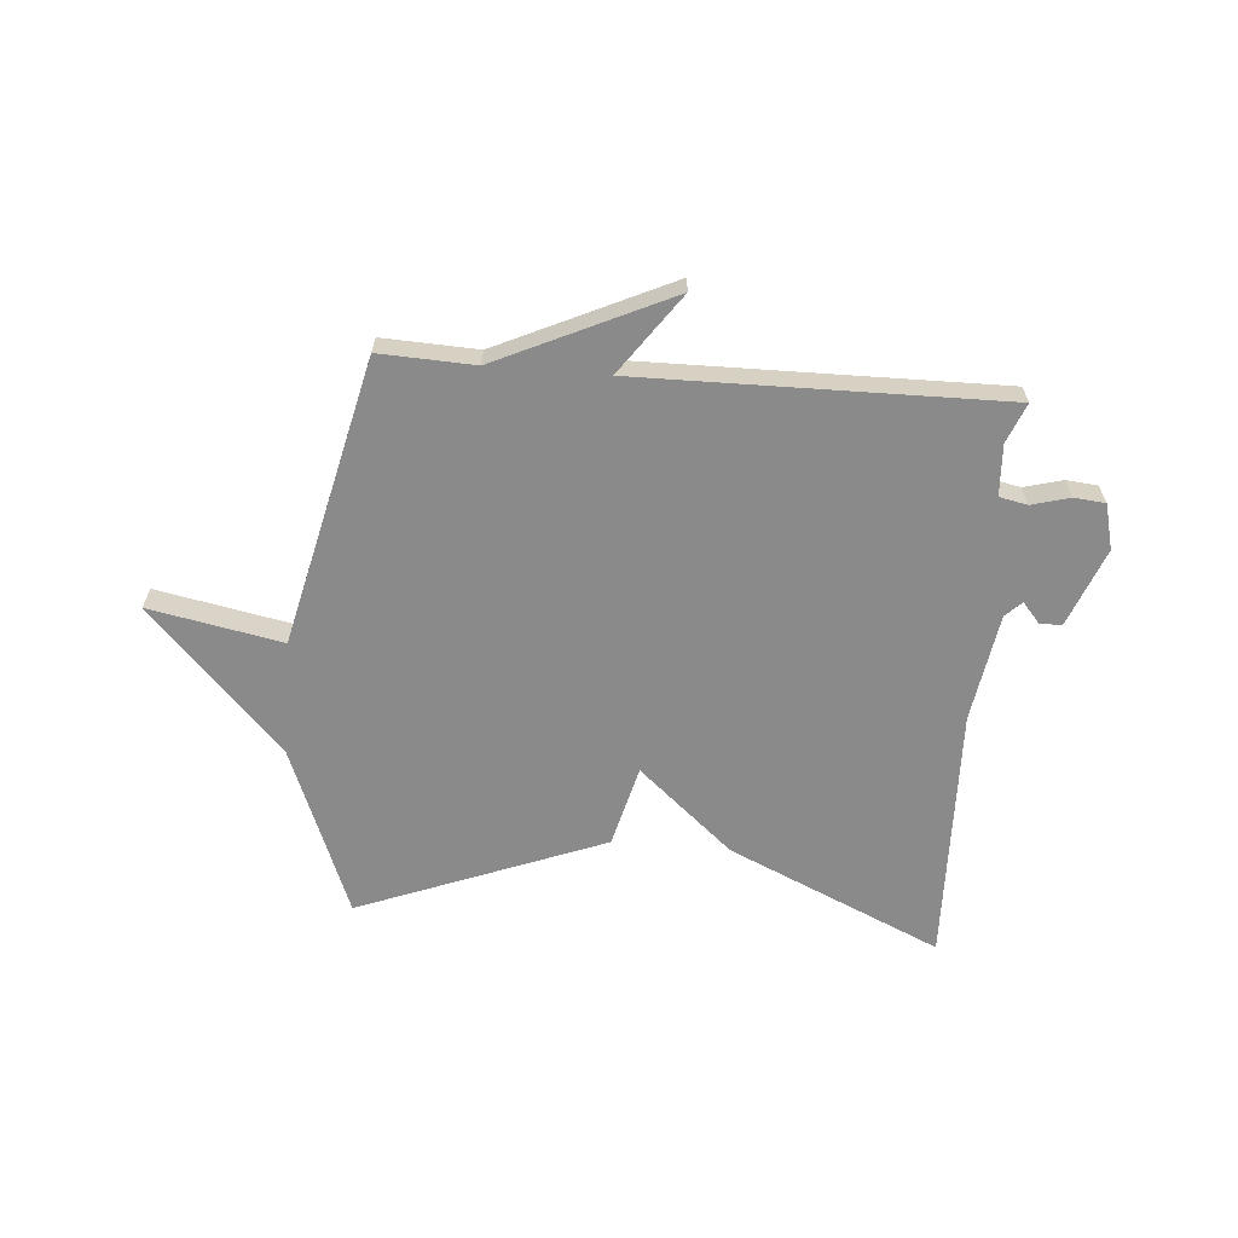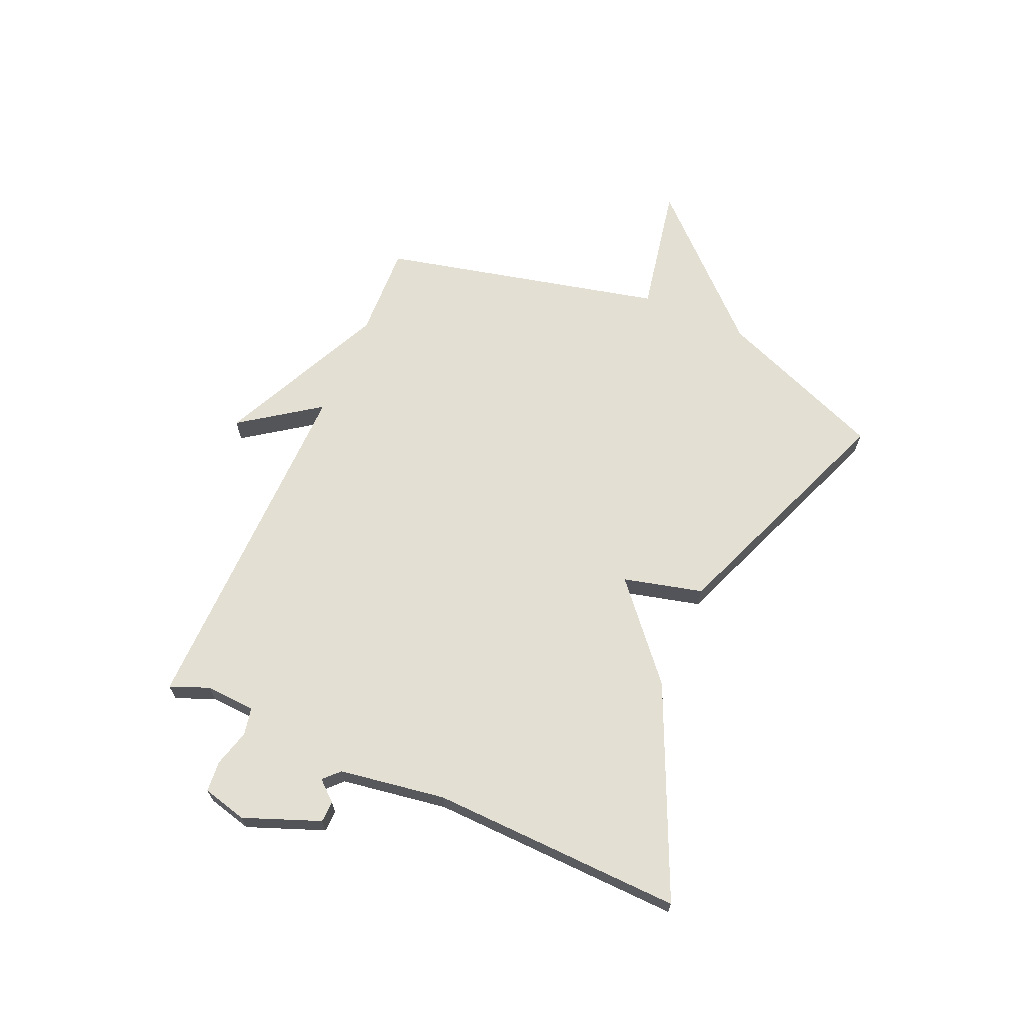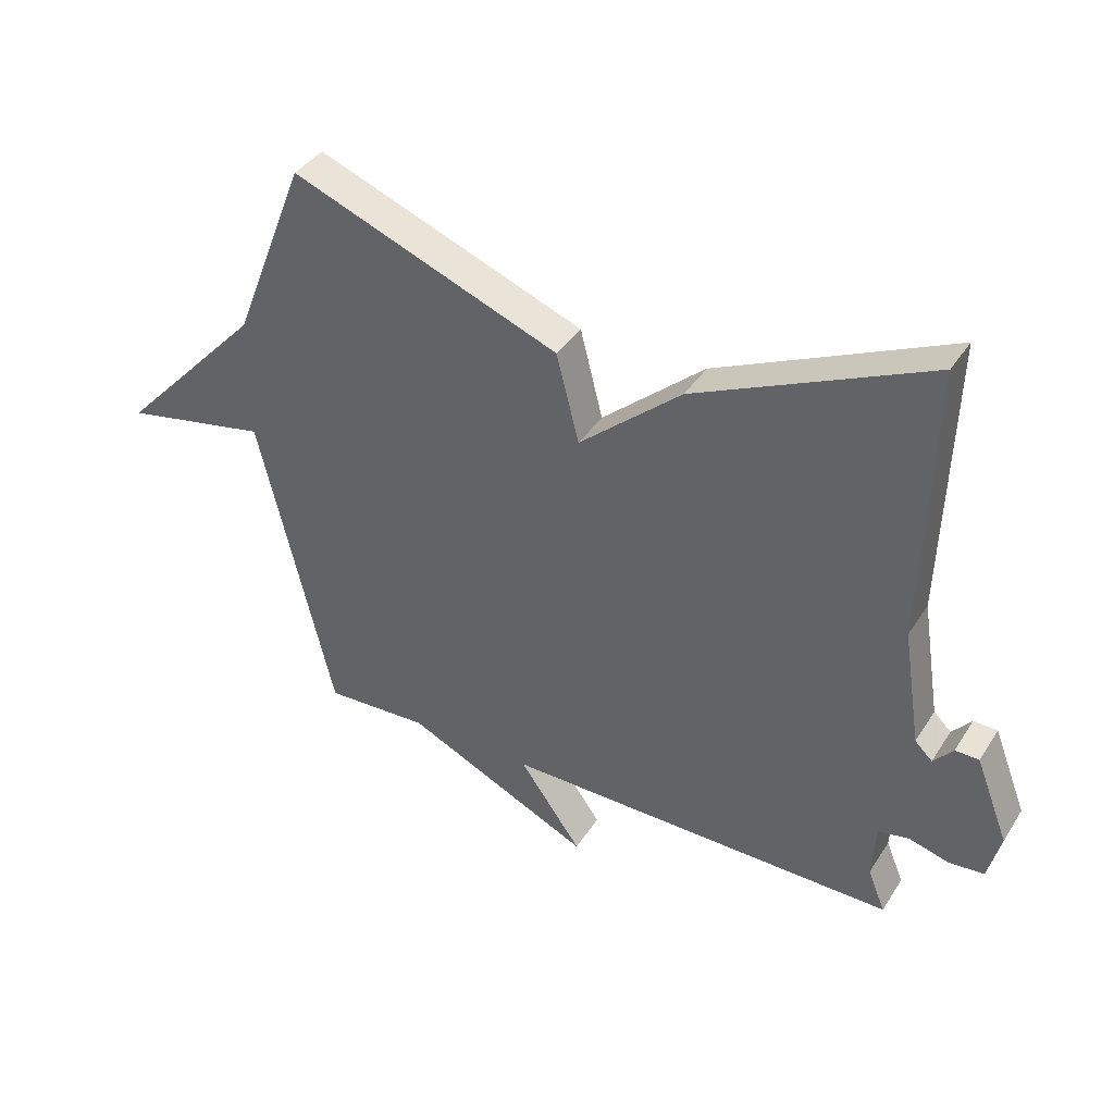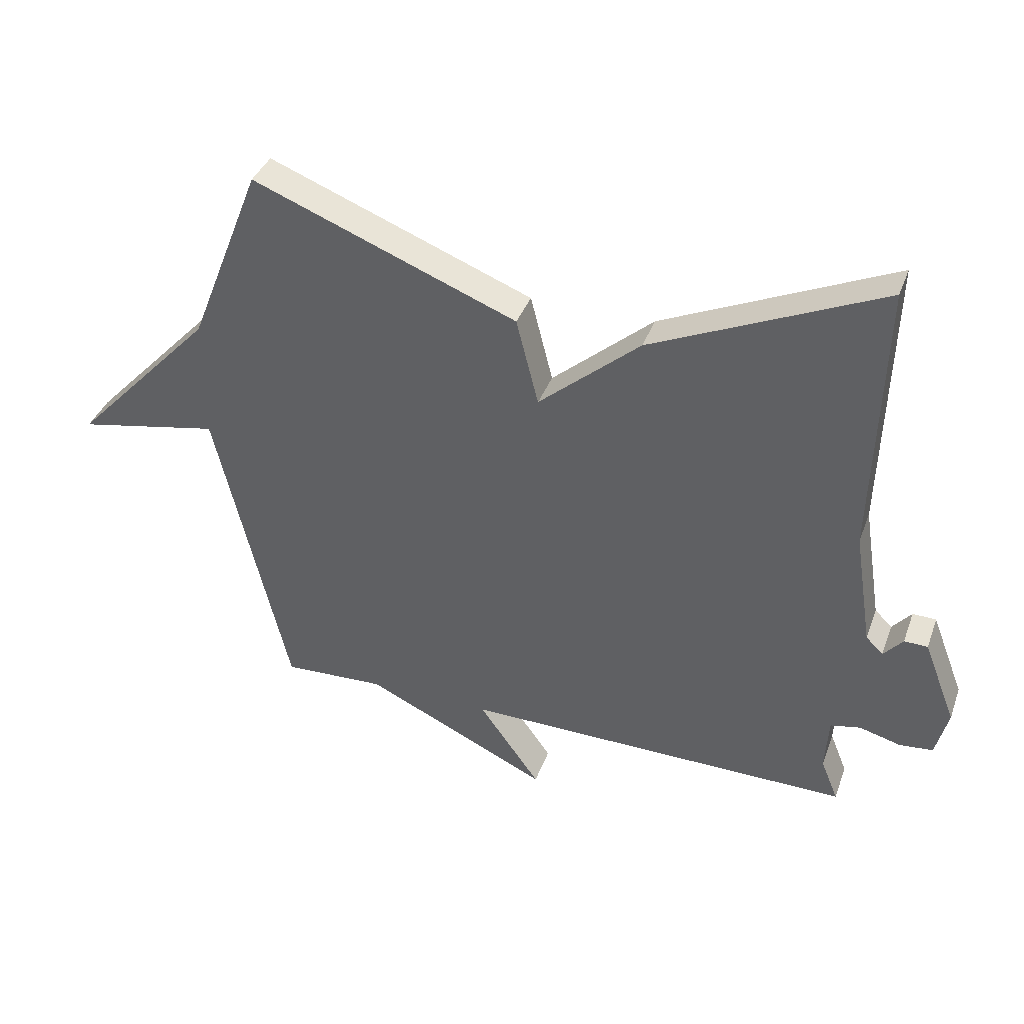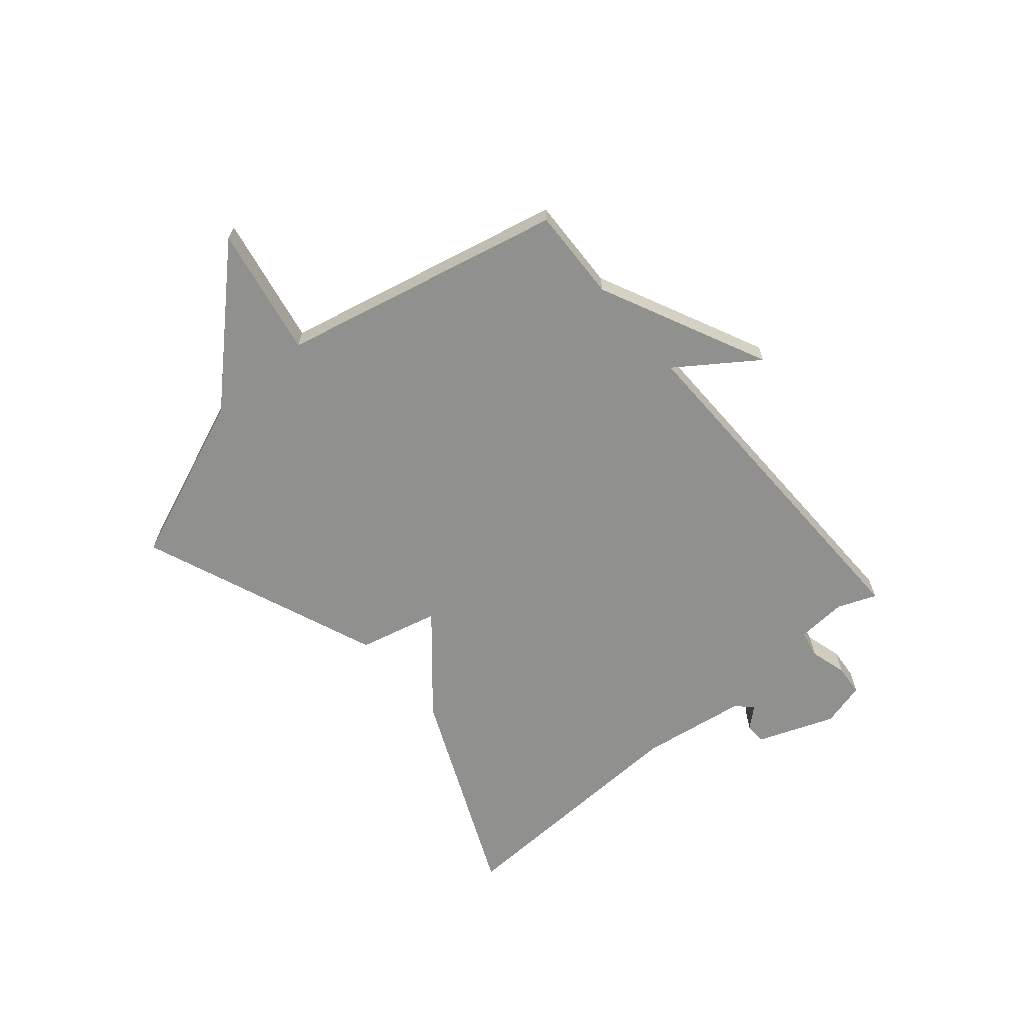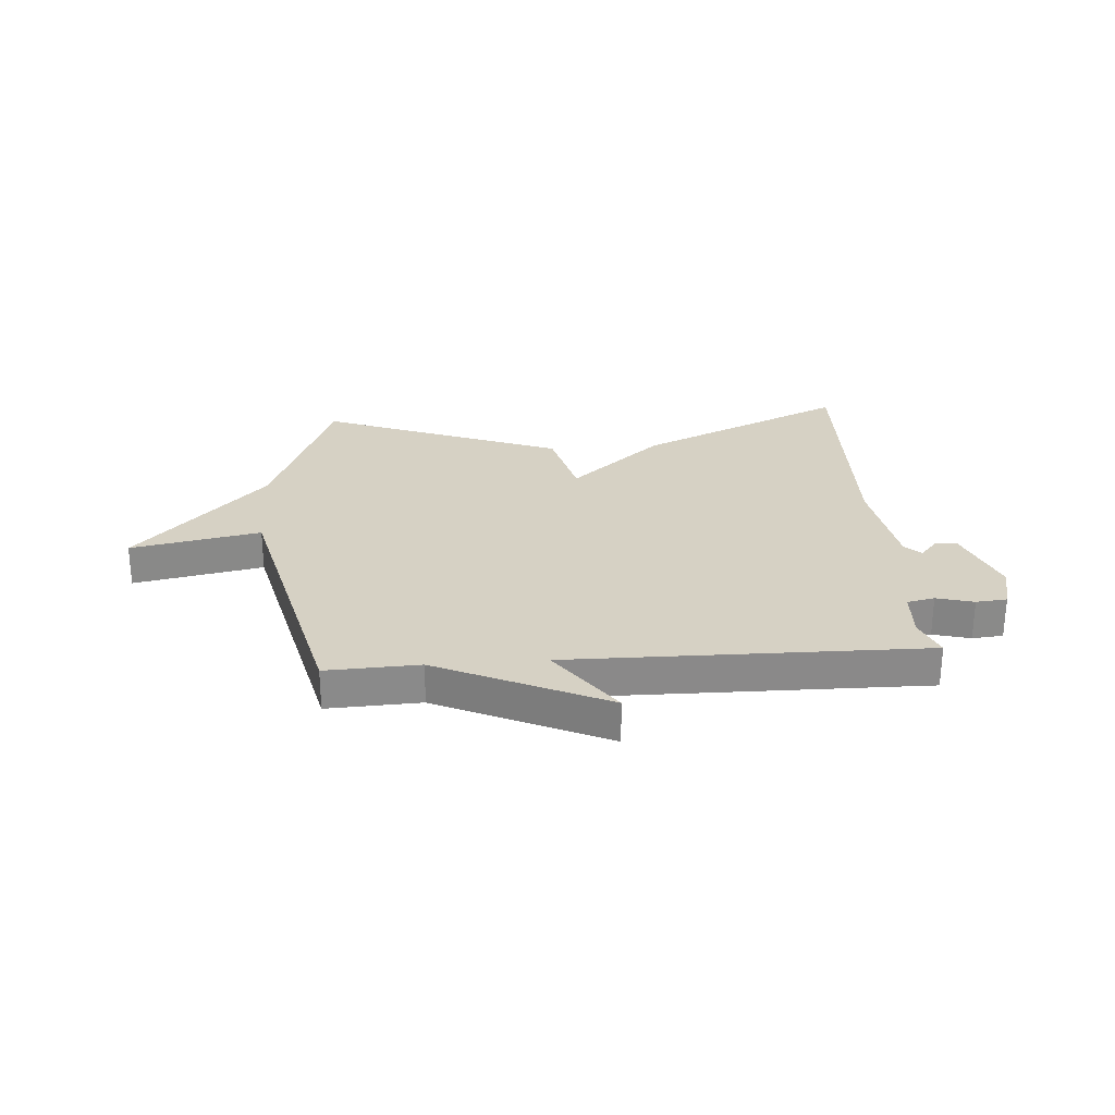
<metadata>
{"format":"obj","ext":"obj","renderer":"f3d","projection":"perspective","resolution":1024,"background":"white","views":[{"elev":-63.5,"azim":175.4,"up":"+Y"},{"elev":66.8,"azim":-66.3,"up":"+Y"},{"elev":39.1,"azim":-150.6,"up":"+Z"},{"elev":38.0,"azim":-160.9,"up":"+Z"},{"elev":-65.6,"azim":130.7,"up":"+Y"},{"elev":27.0,"azim":175.8,"up":"+Y"}]}
</metadata>
<code>
v 0.5 0.07 -0.5
v 0.334 0.07 -0.493
v 0.034 0.07 -0.633
v 0.134 0.07 -0.493
v -0.5 0.07 -0.5
v -0.472 0.07 -0.431
v -0.477 0.07 -0.342
v -0.526 0.07 -0.332
v -0.592 0.07 -0.35
v -0.647 0.07 -0.345
v -0.667 0.07 -0.266
v -0.614 0.07 -0.13
v -0.576 0.07 -0.129
v -0.545 0.07 -0.165
v -0.517 0.07 -0.138
v -0.487 0.07 0.051
v -0.5 0.07 0.5
v -0.128 0.07 0.333
v 0.036 0.07 0.191
v 0.072 0.07 0.333
v 0.5 0.07 0.5
v 0.618 0.07 0.202
v 0.849 0.07 -0.043
v 0.618 0.07 0.002
v 0.5 0 -0.5
v 0.334 0 -0.493
v 0.034 0 -0.633
v 0.134 0 -0.493
v -0.5 0 -0.5
v -0.472 0 -0.431
v -0.477 0 -0.342
v -0.526 0 -0.332
v -0.592 0 -0.35
v -0.647 0 -0.345
v -0.667 0 -0.266
v -0.614 0 -0.13
v -0.576 0 -0.129
v -0.545 0 -0.165
v -0.517 0 -0.138
v -0.487 0 0.051
v -0.5 0 0.5
v -0.128 0 0.333
v 0.036 0 0.191
v 0.072 0 0.333
v 0.5 0 0.5
v 0.618 0 0.202
v 0.849 0 -0.043
v 0.618 0 0.002
f 22 23 24
f 24 1 2
f 22 24 2
f 21 22 2
f 20 21 2
f 19 20 2
f 18 19 2
f 17 18 2
f 16 17 2
f 15 16 2
f 14 15 2
f 12 13 14
f 11 12 14
f 10 11 14
f 9 10 14
f 8 9 14
f 7 8 14 2
f 6 7 2
f 4 5 6
f 4 6 2
f 2 3 4
f 48 47 46
f 26 25 48
f 26 48 46
f 26 46 45
f 26 45 44
f 26 44 43
f 26 43 42
f 26 42 41
f 26 41 40
f 26 40 39
f 26 39 38
f 38 37 36
f 38 36 35
f 38 35 34
f 38 34 33
f 38 33 32
f 26 38 32 31
f 26 31 30
f 30 29 28
f 26 30 28
f 28 27 26
f 1 25 26 2
f 2 26 27 3
f 3 27 28 4
f 4 28 29 5
f 5 29 30 6
f 6 30 31 7
f 7 31 32 8
f 8 32 33 9
f 9 33 34 10
f 10 34 35 11
f 11 35 36 12
f 12 36 37 13
f 13 37 38 14
f 14 38 39 15
f 15 39 40 16
f 16 40 41 17
f 17 41 42 18
f 18 42 43 19
f 19 43 44 20
f 20 44 45 21
f 21 45 46 22
f 22 46 47 23
f 23 47 48 24
f 24 48 25 1

</code>
